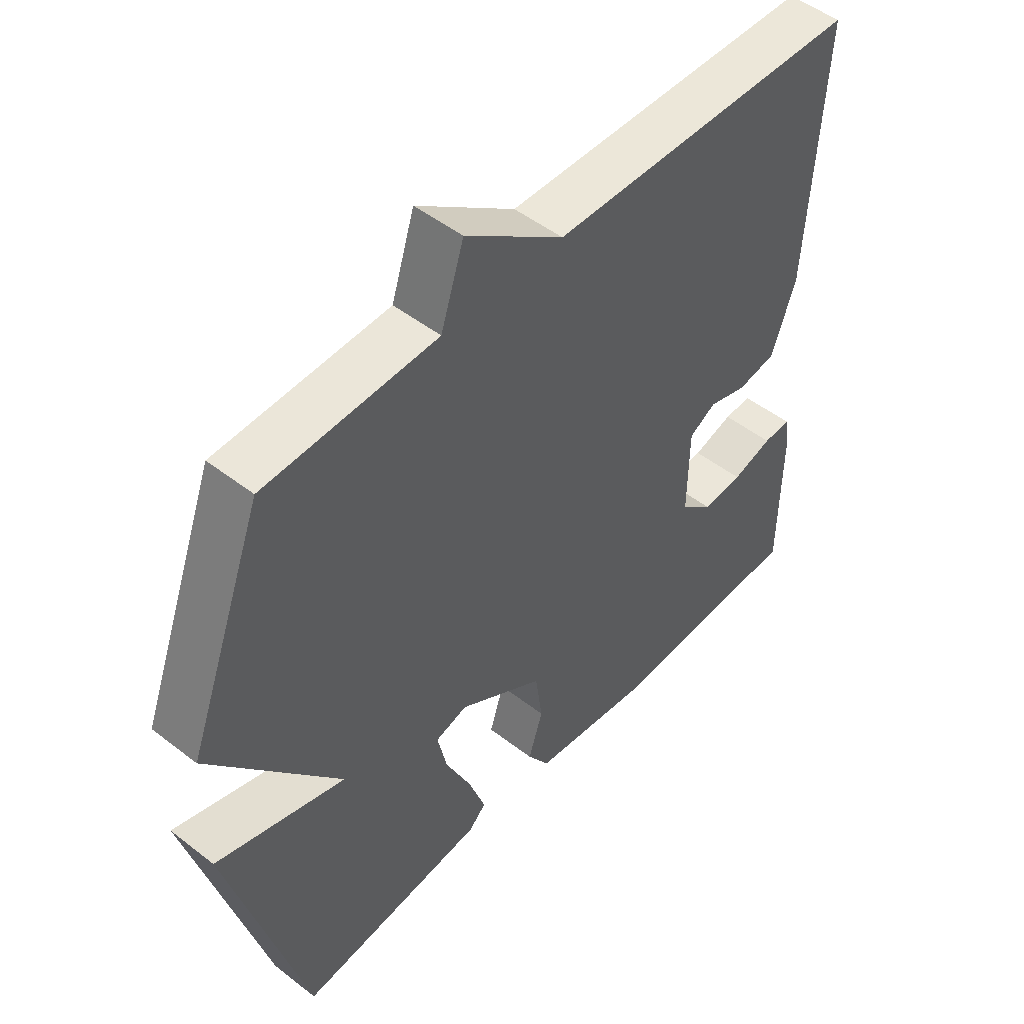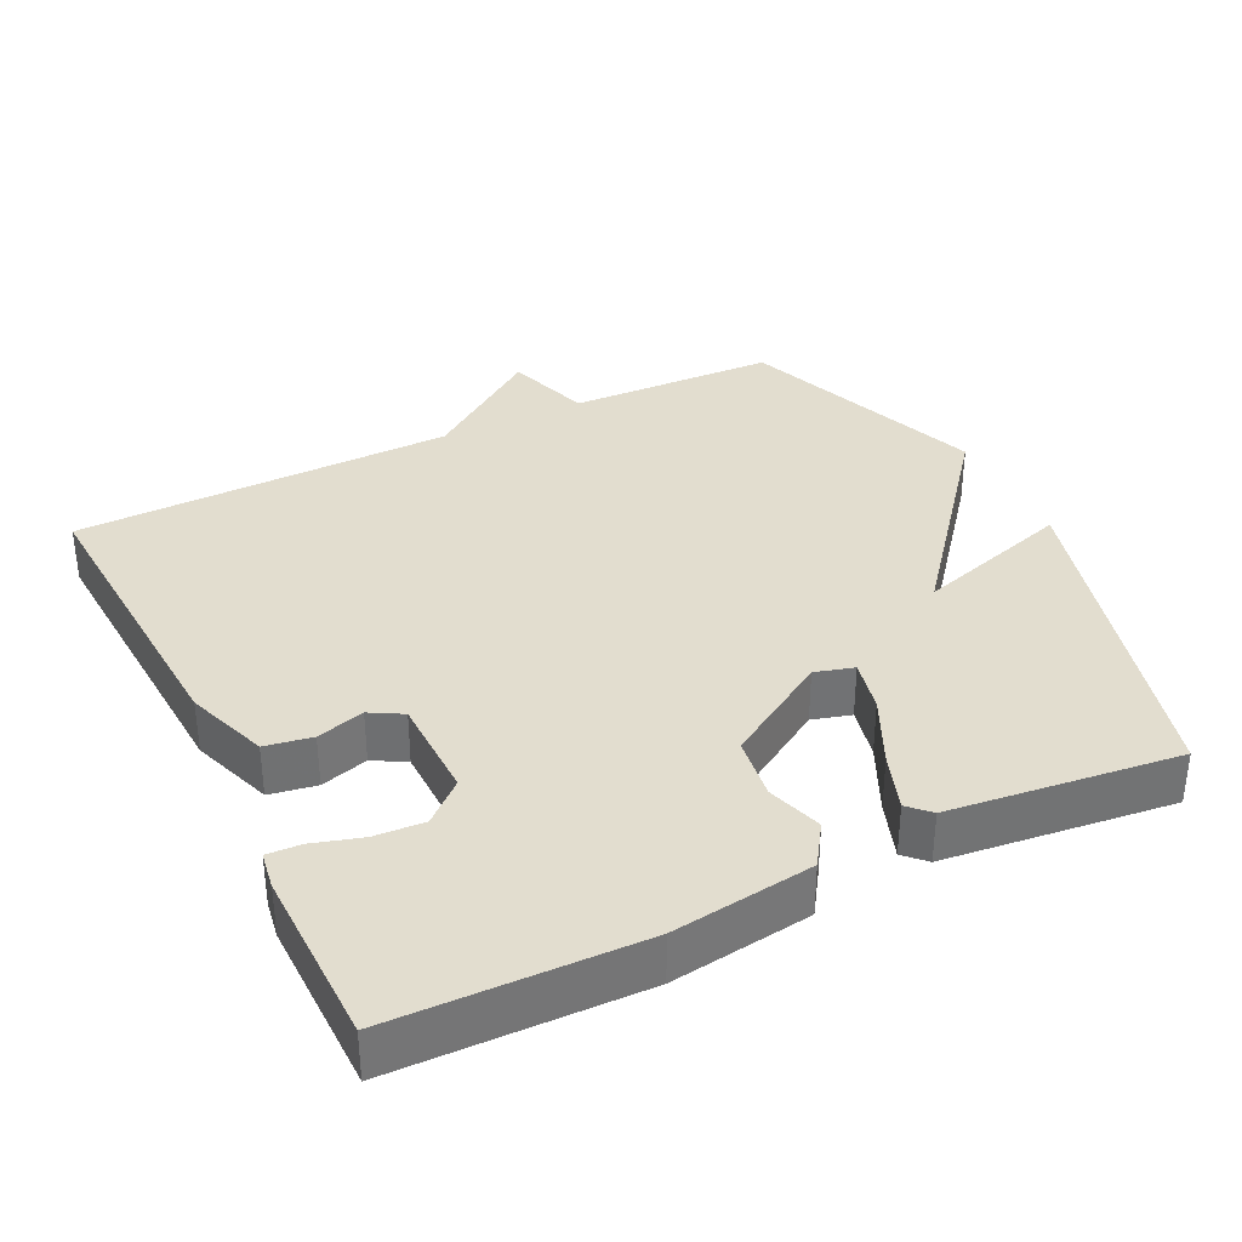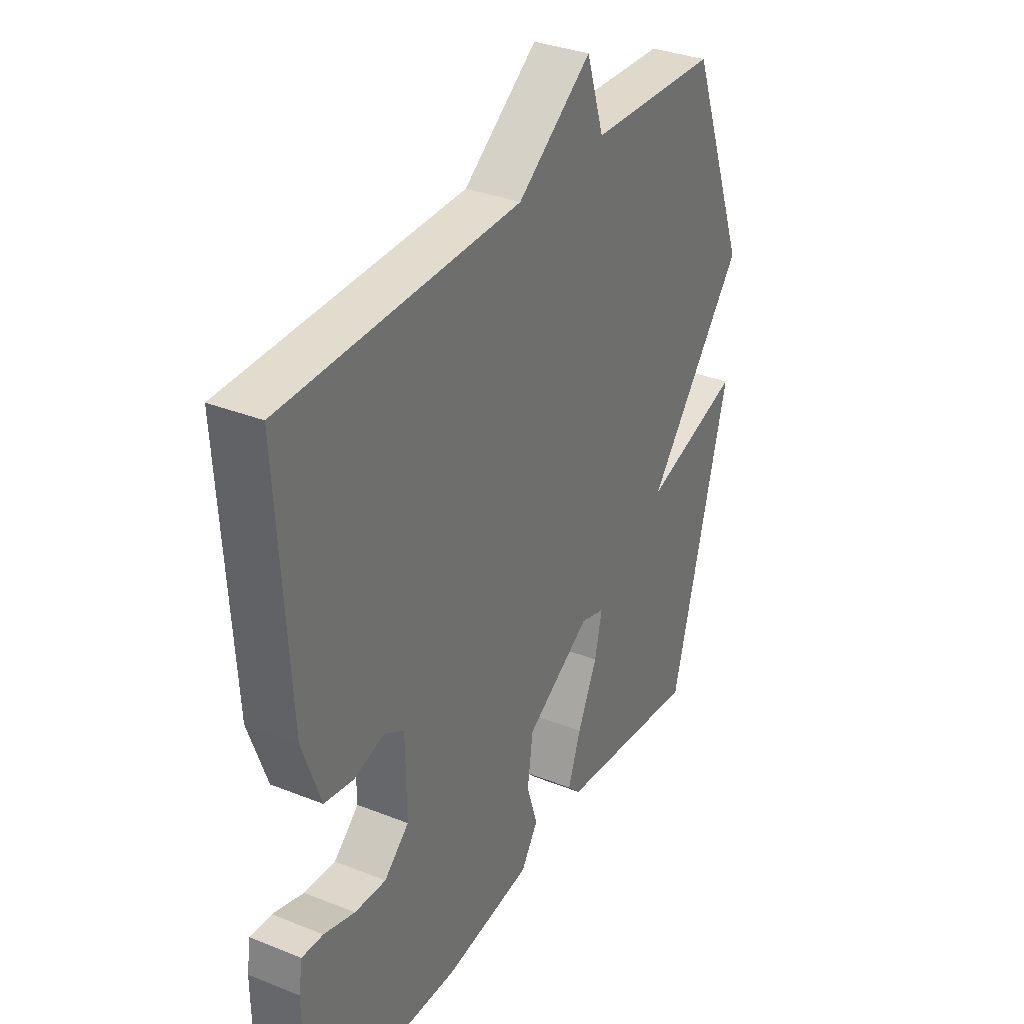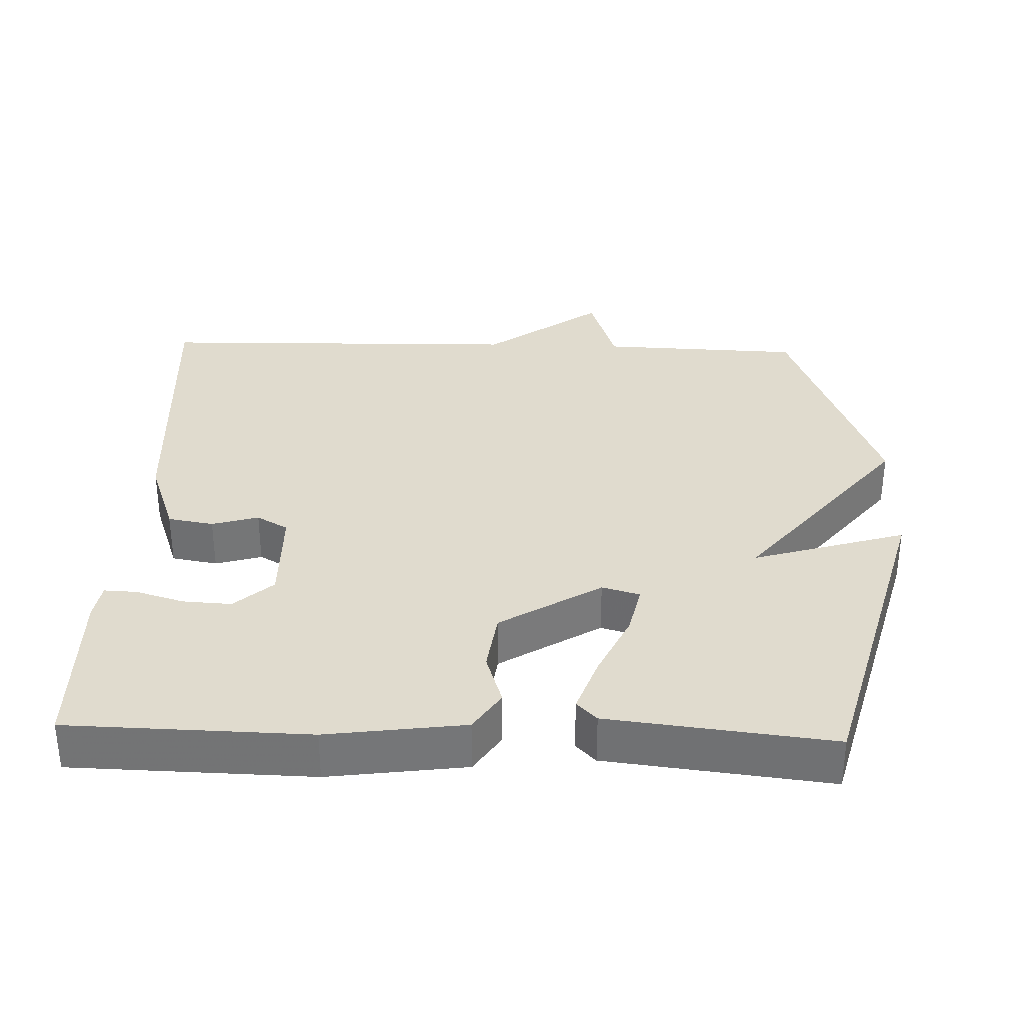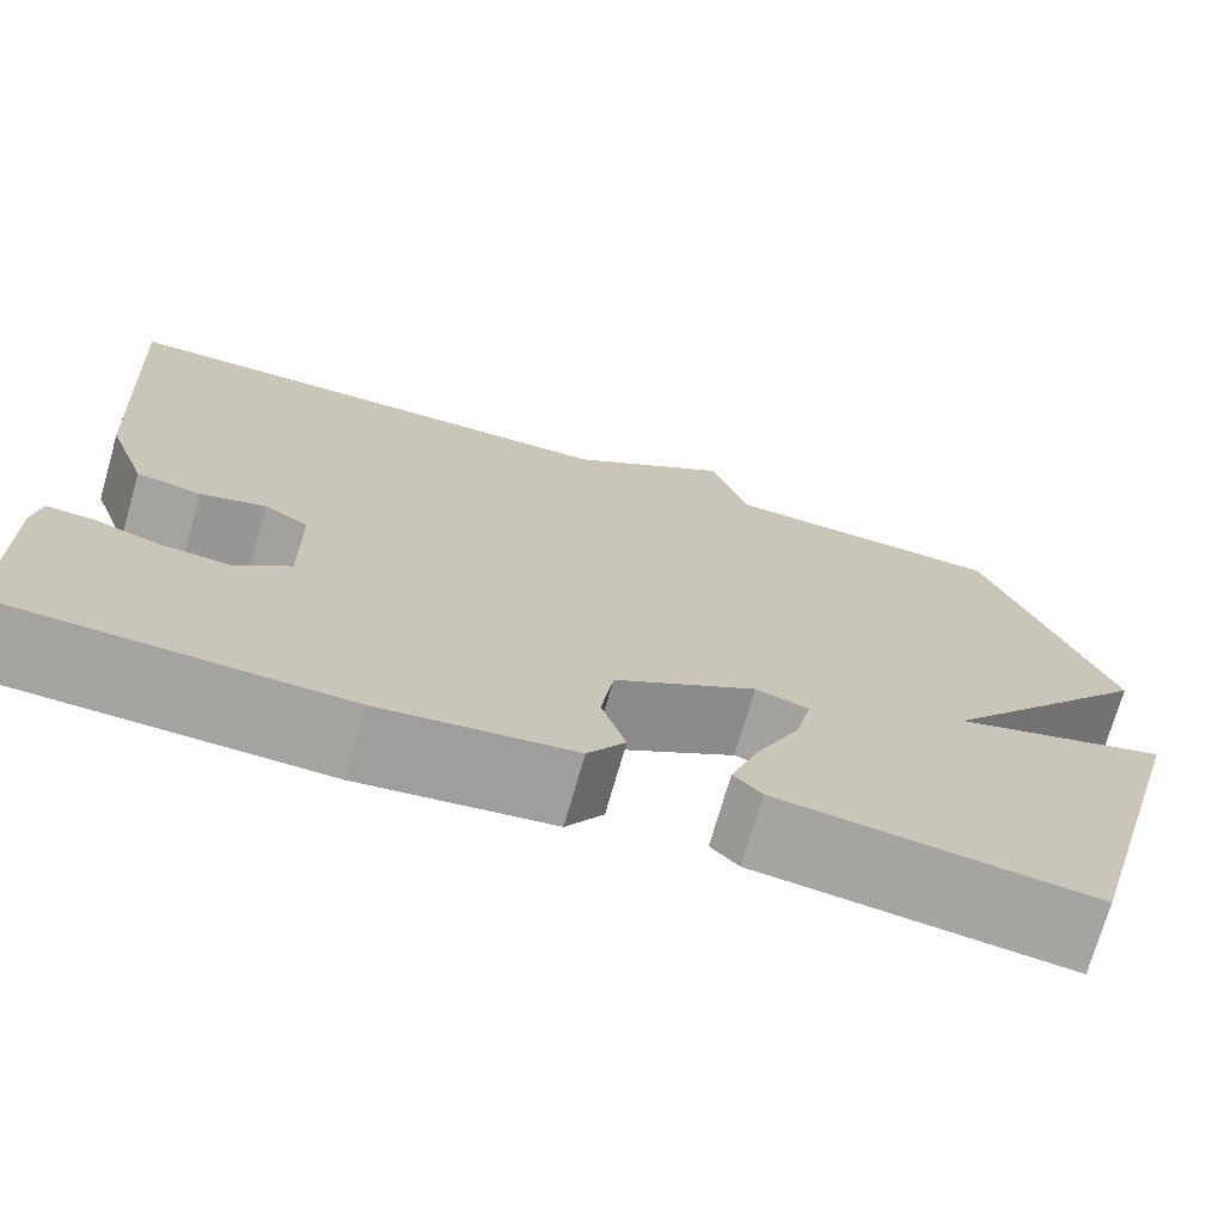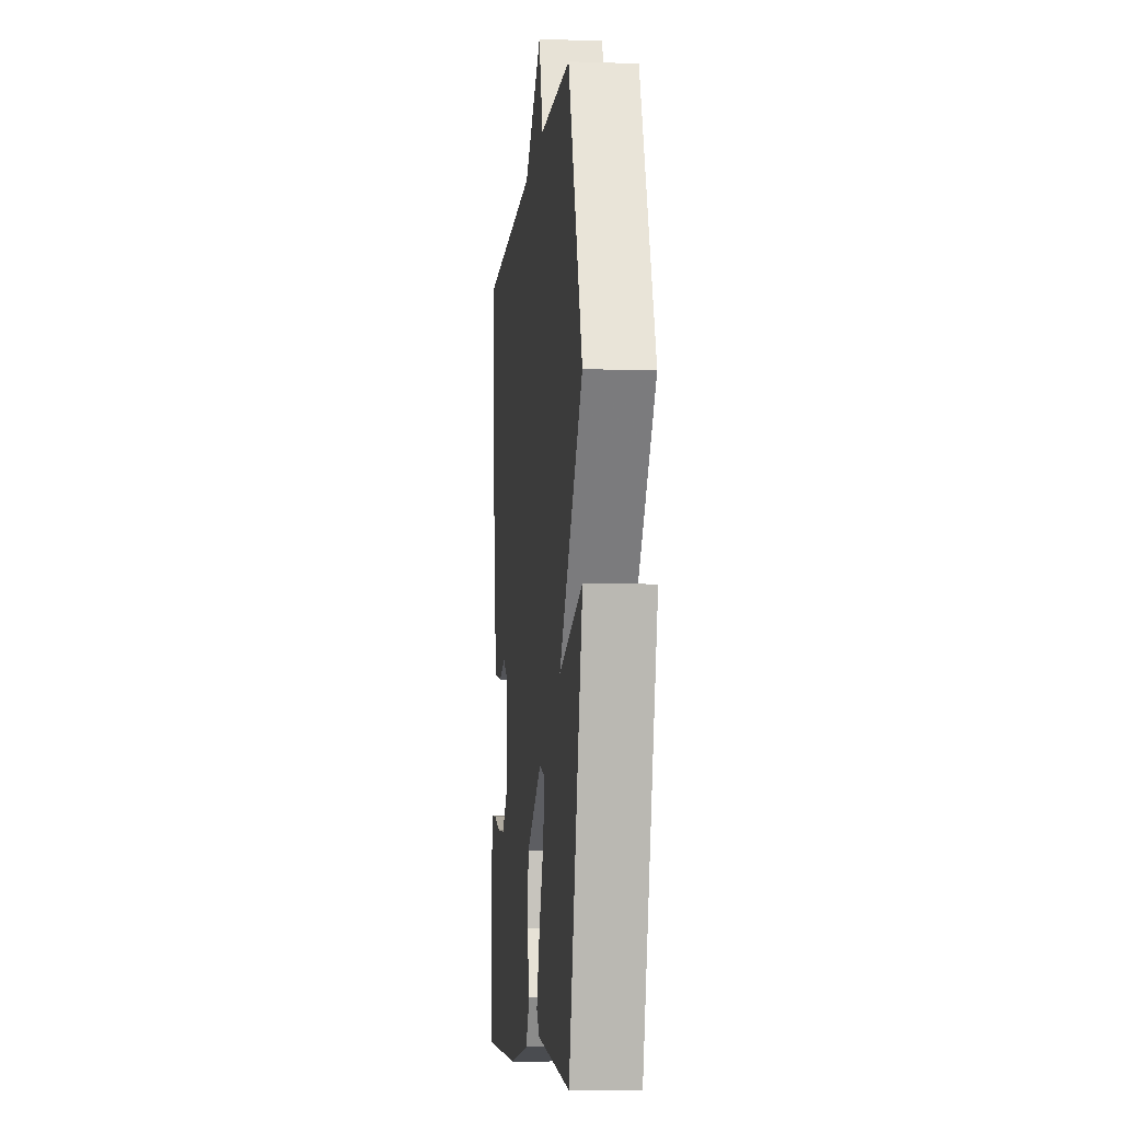
<metadata>
{"format":"obj","ext":"obj","renderer":"f3d","projection":"perspective","resolution":1024,"background":"white","views":[{"elev":49.3,"azim":-49.3,"up":"+Z"},{"elev":35.0,"azim":153.9,"up":"+Y"},{"elev":33.3,"azim":118.7,"up":"+Z"},{"elev":33.6,"azim":-178.1,"up":"+Y"},{"elev":-72.6,"azim":164.0,"up":"+Z"},{"elev":-7.3,"azim":-95.6,"up":"+Z"}]}
</metadata>
<code>
v -0.5 0.07 -0.5
v -0.626 0.07 -0.034
v -0.412 0.07 -0.099
v -0.626 0.07 0.166
v -0.5 0.07 0.5
v -0.217 0.07 0.51
v -0.179 0.07 0.627
v -0.017 0.07 0.51
v 0.5 0.07 0.5
v 0.475 0.07 0.084
v 0.435 0.07 -0.028
v 0.371 0.07 -0.039
v 0.306 0.07 -0.02
v 0.262 0.07 -0.045
v 0.26 0.07 -0.186
v 0.314 0.07 -0.234
v 0.382 0.07 -0.23
v 0.449 0.07 -0.21
v 0.495 0.07 -0.208
v 0.503 0.07 -0.259
v 0.5 0.07 -0.5
v 0.164 0.07 -0.508
v -0.028 0.07 -0.482
v -0.065 0.07 -0.426
v -0.041 0.07 -0.351
v -0.053 0.07 -0.265
v -0.194 0.07 -0.178
v -0.247 0.07 -0.193
v -0.231 0.07 -0.265
v -0.188 0.07 -0.357
v -0.16 0.07 -0.436
v -0.188 0.07 -0.464
v -0.5 0 -0.5
v -0.626 0 -0.034
v -0.412 0 -0.099
v -0.626 0 0.166
v -0.5 0 0.5
v -0.217 0 0.51
v -0.179 0 0.627
v -0.017 0 0.51
v 0.5 0 0.5
v 0.475 0 0.084
v 0.435 0 -0.028
v 0.371 0 -0.039
v 0.306 0 -0.02
v 0.262 0 -0.045
v 0.26 0 -0.186
v 0.314 0 -0.234
v 0.382 0 -0.23
v 0.449 0 -0.21
v 0.495 0 -0.208
v 0.503 0 -0.259
v 0.5 0 -0.5
v 0.164 0 -0.508
v -0.028 0 -0.482
v -0.065 0 -0.426
v -0.041 0 -0.351
v -0.053 0 -0.265
v -0.194 0 -0.178
v -0.247 0 -0.193
v -0.231 0 -0.265
v -0.188 0 -0.357
v -0.16 0 -0.436
v -0.188 0 -0.464
f 1 2 3
f 32 1 3
f 31 32 3
f 30 31 3
f 29 30 3
f 3 4 5
f 29 3 5
f 28 29 5
f 27 28 5 6
f 6 7 8
f 27 6 8
f 26 27 8
f 25 26 8 9
f 22 23 24
f 21 22 24
f 20 21 24
f 19 20 24
f 18 19 24
f 17 18 24
f 16 17 24 25
f 15 16 25
f 14 15 25
f 11 12 13
f 10 11 13
f 9 10 13
f 9 13 14
f 9 14 25
f 35 34 33
f 35 33 64
f 35 64 63
f 35 63 62
f 35 62 61
f 37 36 35
f 37 35 61
f 37 61 60
f 38 37 60 59
f 40 39 38
f 40 38 59
f 40 59 58
f 41 40 58 57
f 56 55 54
f 56 54 53
f 56 53 52
f 56 52 51
f 56 51 50
f 56 50 49
f 57 56 49 48
f 57 48 47
f 57 47 46
f 45 44 43
f 45 43 42
f 45 42 41
f 46 45 41
f 57 46 41
f 1 33 34 2
f 2 34 35 3
f 3 35 36 4
f 4 36 37 5
f 5 37 38 6
f 6 38 39 7
f 7 39 40 8
f 8 40 41 9
f 9 41 42 10
f 10 42 43 11
f 11 43 44 12
f 12 44 45 13
f 13 45 46 14
f 14 46 47 15
f 15 47 48 16
f 16 48 49 17
f 17 49 50 18
f 18 50 51 19
f 19 51 52 20
f 20 52 53 21
f 21 53 54 22
f 22 54 55 23
f 23 55 56 24
f 24 56 57 25
f 25 57 58 26
f 26 58 59 27
f 27 59 60 28
f 28 60 61 29
f 29 61 62 30
f 30 62 63 31
f 31 63 64 32
f 32 64 33 1

</code>
